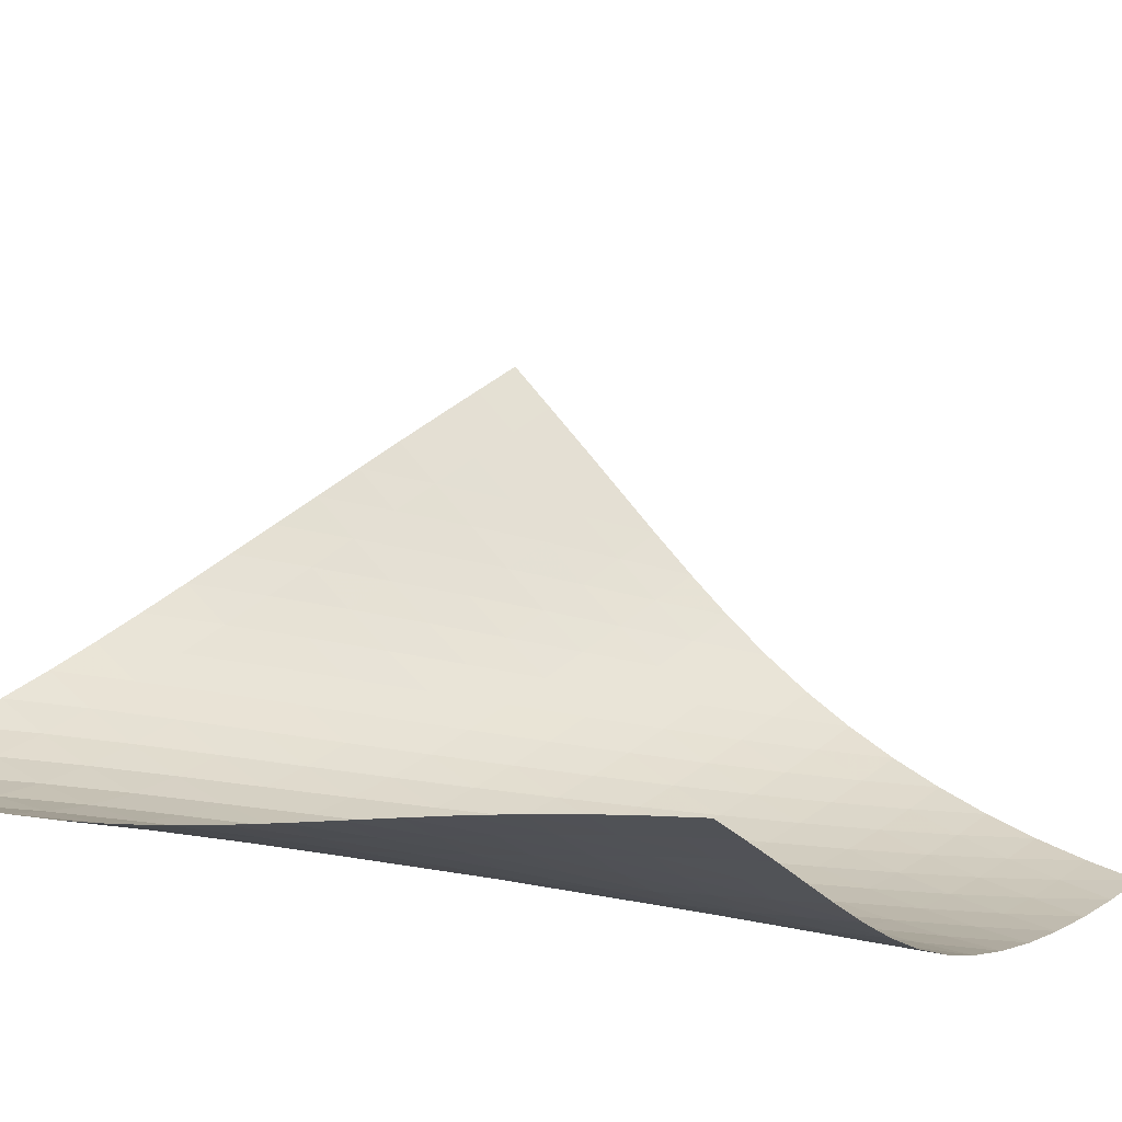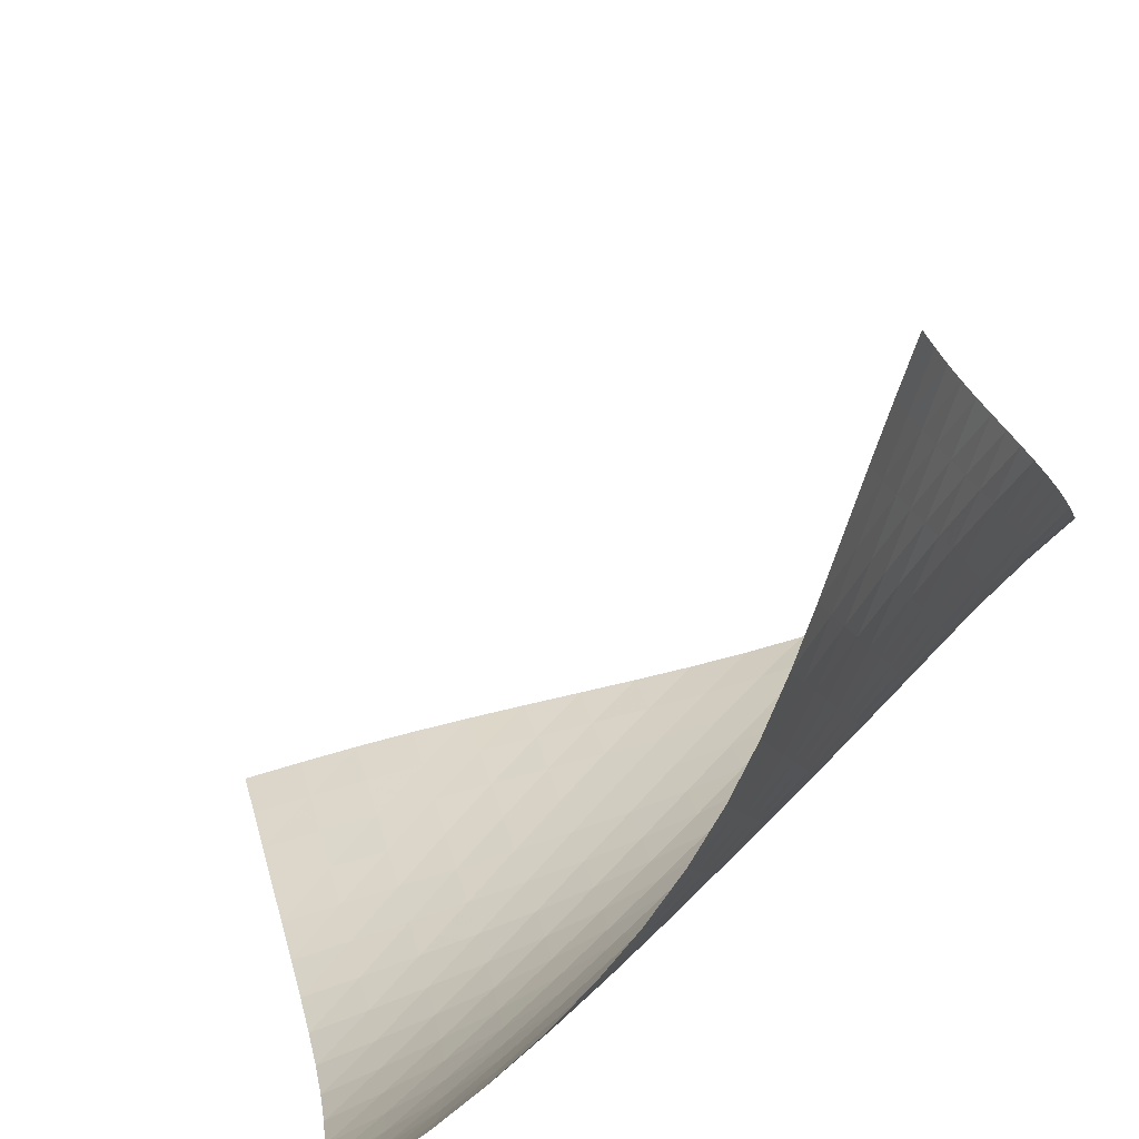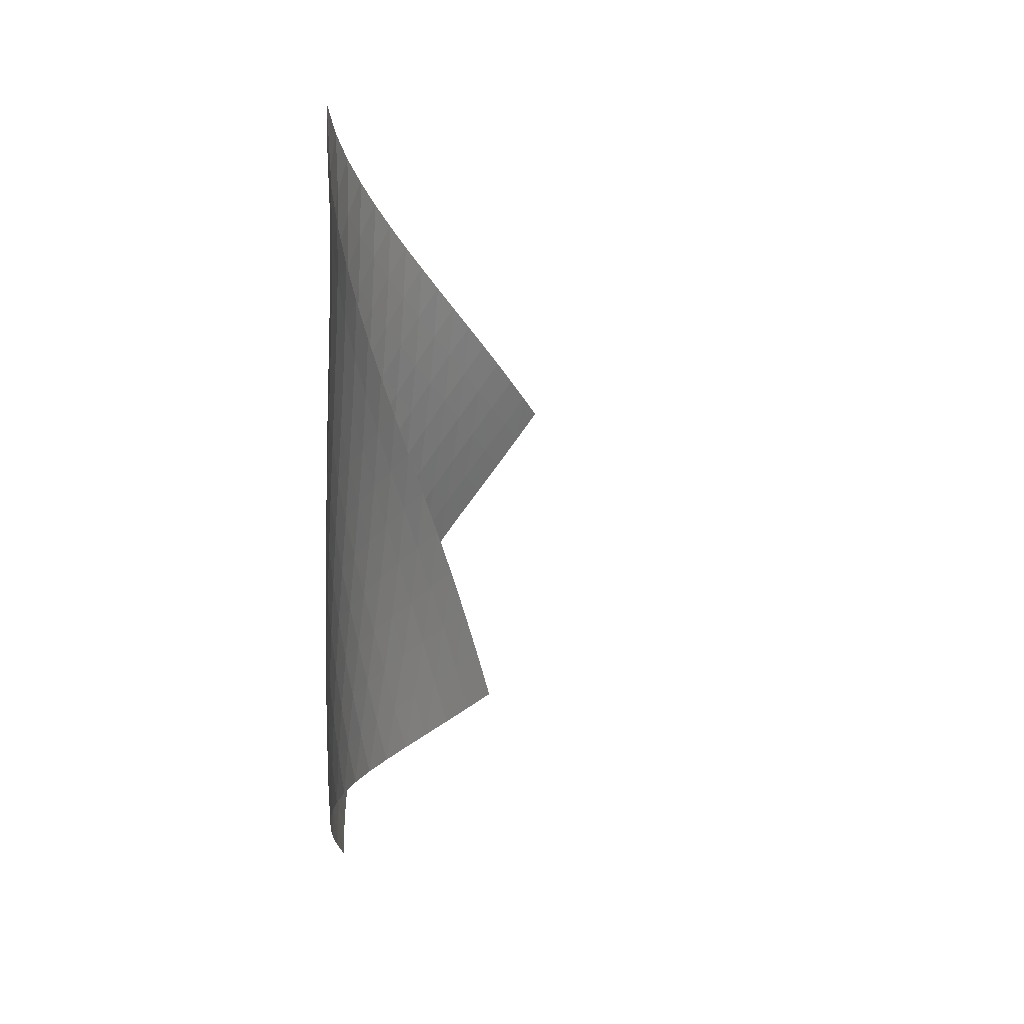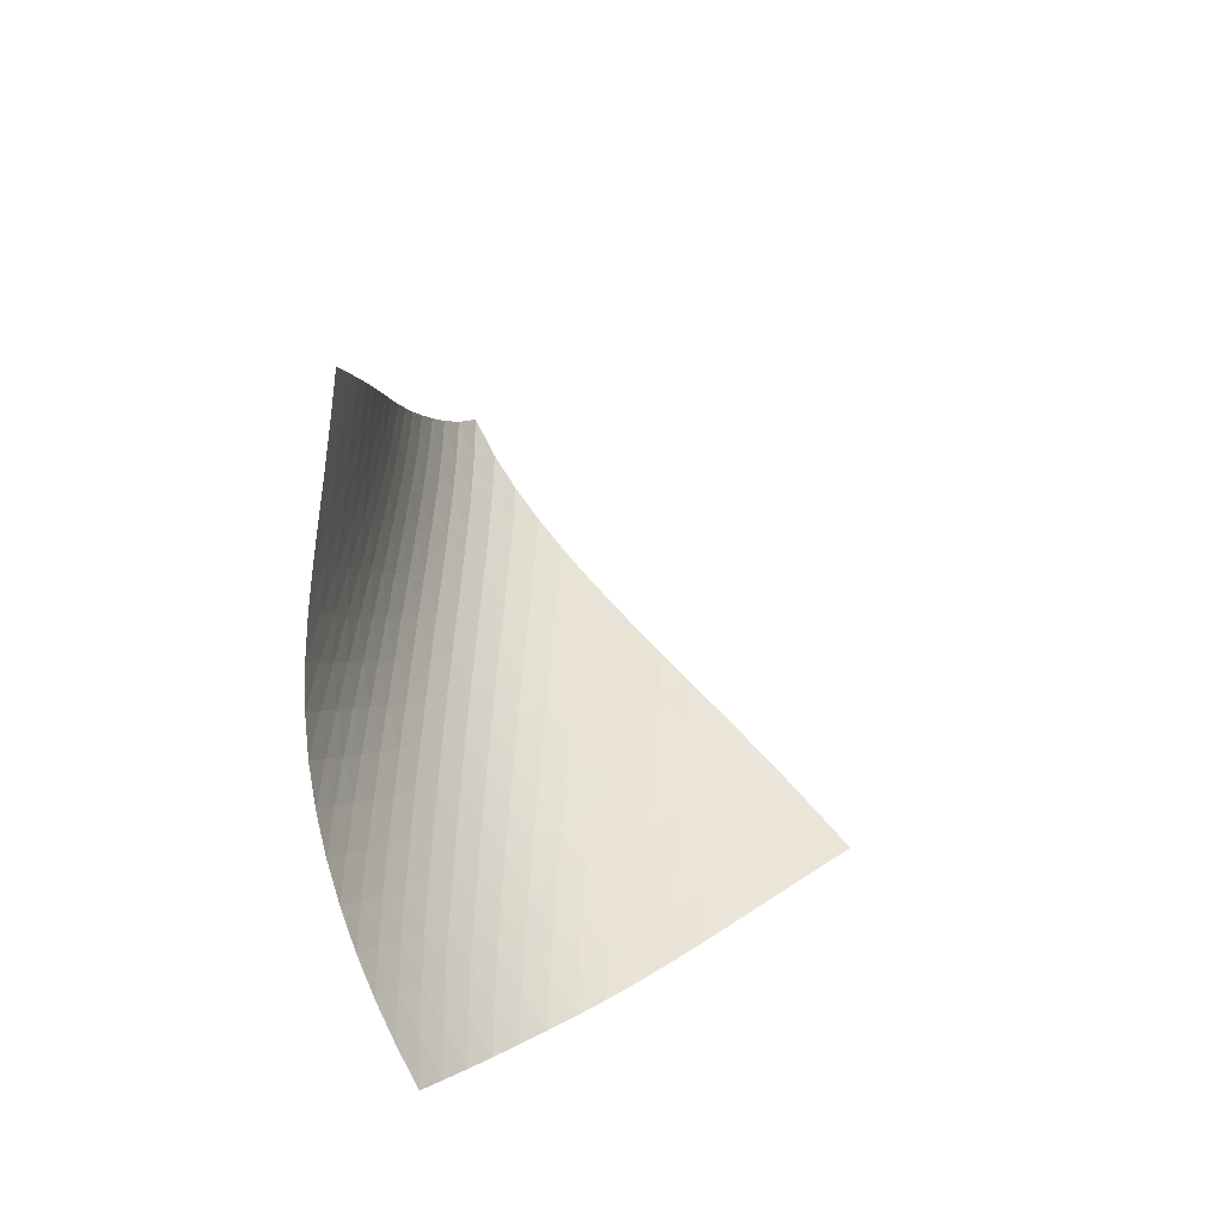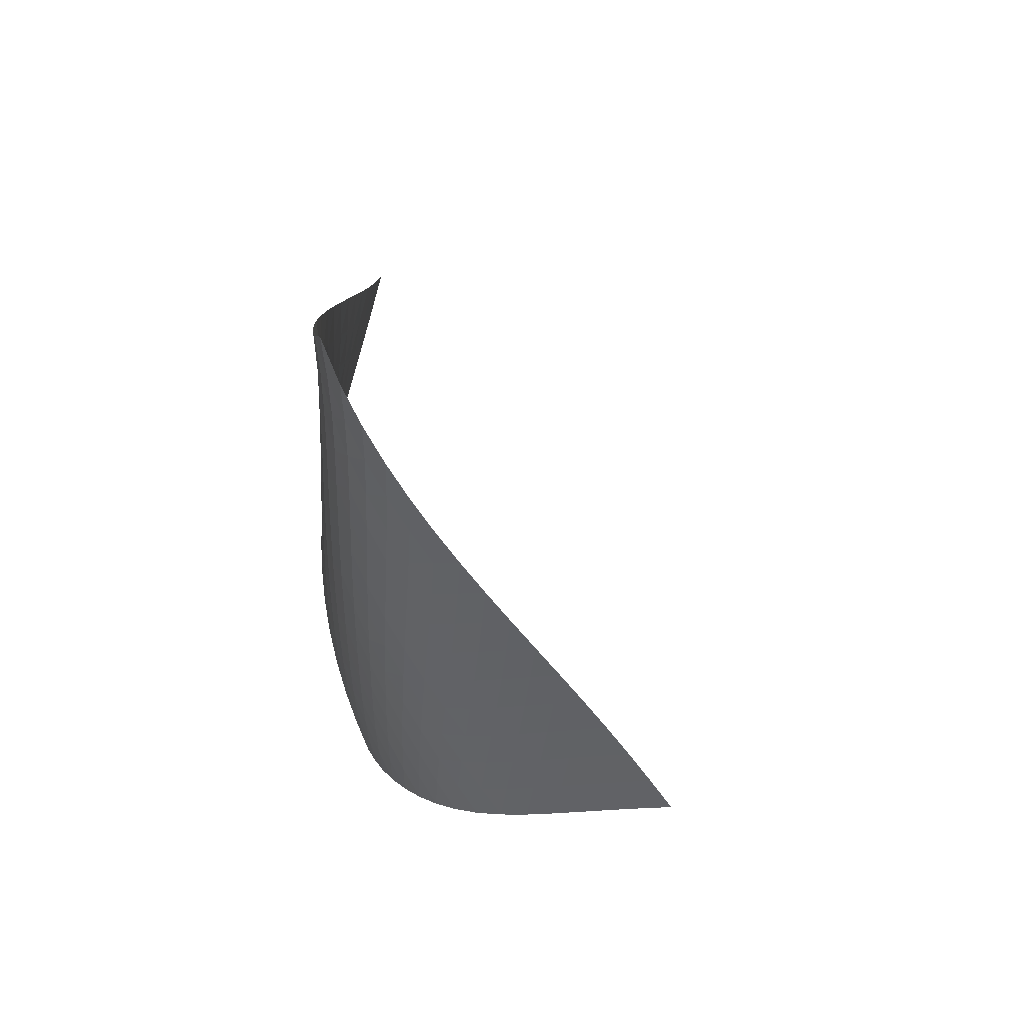
<metadata>
{"format":"obj","ext":"obj","renderer":"f3d","projection":"perspective","resolution":1024,"background":"white","views":[{"elev":-22.7,"azim":-103.0,"up":"+Z"},{"elev":32.1,"azim":35.7,"up":"+Z"},{"elev":23.3,"azim":-131.1,"up":"+Y"},{"elev":-48.4,"azim":-96.5,"up":"+Y"},{"elev":59.7,"azim":-160.3,"up":"+Y"}]}
</metadata>
<code>
v -6.503 -0.04972 6.503
v -3.818 -10 14.94
v -14.94 -10 3.818
v -6.328 -18.91 6.328
v -14.38 -9.37 3.986
v -13.81 -8.732 4.142
v -13.24 -8.09 4.28
v -12.67 -7.446 4.401
v -12.09 -6.799 4.51
v -11.52 -6.151 4.613
v -10.94 -5.502 4.718
v -10.36 -4.851 4.833
v -9.785 -4.2 4.964
v -9.211 -3.547 5.119
v -8.641 -2.891 5.306
v -8.08 -2.229 5.53
v -7.531 -1.555 5.798
v -7.001 -0.8505 6.12
v -6.12 -0.8505 7.001
v -5.798 -1.555 7.531
v -5.53 -2.229 8.08
v -5.306 -2.891 8.641
v -5.119 -3.547 9.211
v -4.964 -4.2 9.785
v -4.833 -4.851 10.36
v -4.718 -5.502 10.94
v -4.613 -6.151 11.52
v -4.51 -6.799 12.09
v -4.401 -7.446 12.67
v -4.28 -8.09 13.24
v -4.142 -8.732 13.81
v -3.986 -9.37 14.38
v -3.801 -10.58 14.3
v -3.776 -11.15 13.65
v -3.744 -11.72 12.99
v -3.712 -12.3 12.34
v -3.696 -12.87 11.69
v -3.716 -13.45 11.05
v -3.788 -14.04 10.42
v -3.924 -14.63 9.805
v -4.124 -15.24 9.218
v -4.383 -15.84 8.659
v -4.692 -16.45 8.131
v -5.045 -17.07 7.634
v -5.438 -17.68 7.168
v -5.869 -18.29 6.734
v -6.734 -18.29 5.869
v -7.168 -17.68 5.438
v -7.634 -17.07 5.045
v -8.131 -16.45 4.692
v -8.659 -15.84 4.383
v -9.218 -15.24 4.124
v -9.805 -14.63 3.924
v -10.42 -14.04 3.788
v -11.05 -13.45 3.716
v -11.69 -12.87 3.696
v -12.34 -12.3 3.712
v -12.99 -11.72 3.744
v -13.65 -11.15 3.776
v -14.3 -10.58 3.801
v -6.527 -1.491 6.527
v -6.997 -2.161 6.13
v -7.506 -2.825 5.794
v -8.041 -3.482 5.511
v -8.593 -4.135 5.274
v -9.156 -4.785 5.076
v -9.725 -5.434 4.909
v -10.3 -6.082 4.766
v -10.87 -6.729 4.638
v -11.45 -7.376 4.517
v -12.02 -8.021 4.396
v -12.59 -8.665 4.268
v -13.16 -9.306 4.126
v -13.73 -9.944 3.969
v -6.13 -2.161 6.997
v -6.52 -2.795 6.52
v -6.97 -3.439 6.107
v -7.466 -4.085 5.758
v -7.992 -4.731 5.464
v -8.537 -5.377 5.217
v -9.095 -6.022 5.009
v -9.661 -6.666 4.831
v -10.23 -7.311 4.675
v -10.8 -7.954 4.533
v -11.37 -8.598 4.395
v -11.94 -9.239 4.255
v -12.51 -9.879 4.105
v -13.08 -10.52 3.945
v -5.794 -2.825 7.506
v -6.107 -3.439 6.97
v -6.487 -4.066 6.487
v -6.928 -4.7 6.066
v -7.416 -5.337 5.707
v -7.936 -5.975 5.403
v -8.477 -6.615 5.146
v -9.031 -7.255 4.926
v -9.593 -7.895 4.735
v -10.16 -8.536 4.563
v -10.73 -9.176 4.403
v -11.3 -9.815 4.245
v -11.86 -10.45 4.084
v -12.43 -11.09 3.916
v -5.511 -3.482 8.041
v -5.758 -4.085 7.466
v -6.066 -4.7 6.928
v -6.443 -5.322 6.443
v -6.88 -5.951 6.018
v -7.364 -6.582 5.652
v -7.879 -7.215 5.338
v -8.415 -7.85 5.068
v -8.965 -8.486 4.833
v -9.523 -9.122 4.625
v -10.09 -9.758 4.435
v -10.65 -10.39 4.253
v -11.21 -11.03 4.073
v -11.78 -11.66 3.892
v -5.274 -4.135 8.593
v -5.464 -4.731 7.992
v -5.707 -5.337 7.416
v -6.018 -5.951 6.88
v -6.397 -6.571 6.397
v -6.834 -7.196 5.97
v -7.313 -7.823 5.598
v -7.823 -8.453 5.273
v -8.355 -9.083 4.989
v -8.9 -9.714 4.738
v -9.453 -10.35 4.51
v -10.01 -10.98 4.297
v -10.57 -11.61 4.092
v -11.13 -12.24 3.891
v -5.076 -4.785 9.156
v -5.217 -5.377 8.537
v -5.403 -5.975 7.936
v -5.652 -6.582 7.364
v -5.97 -7.196 6.834
v -6.354 -7.815 6.354
v -6.791 -8.437 5.927
v -7.267 -9.062 5.548
v -7.772 -9.688 5.213
v -8.298 -10.31 4.914
v -8.837 -10.94 4.644
v -9.384 -11.57 4.394
v -9.936 -12.19 4.157
v -10.49 -12.82 3.931
v -4.909 -5.434 9.725
v -5.009 -6.022 9.095
v -5.146 -6.615 8.477
v -5.338 -7.215 7.879
v -5.598 -7.823 7.313
v -5.927 -8.437 6.791
v -6.316 -9.055 6.316
v -6.753 -9.676 5.888
v -7.226 -10.3 5.505
v -7.726 -10.92 5.159
v -8.246 -11.54 4.845
v -8.778 -12.17 4.556
v -9.319 -12.79 4.285
v -9.866 -13.41 4.028
v -4.766 -6.082 10.3
v -4.831 -6.666 9.661
v -4.926 -7.255 9.031
v -5.068 -7.85 8.415
v -5.273 -8.453 7.823
v -5.548 -9.062 7.267
v -5.888 -9.676 6.753
v -6.283 -10.29 6.283
v -6.721 -10.91 5.856
v -7.192 -11.53 5.468
v -7.687 -12.15 5.113
v -8.201 -12.77 4.785
v -8.726 -13.39 4.48
v -9.262 -14.01 4.192
v -4.638 -6.729 10.87
v -4.675 -7.311 10.23
v -4.735 -7.895 9.593
v -4.833 -8.486 8.965
v -4.989 -9.083 8.355
v -5.213 -9.688 7.772
v -5.505 -10.3 7.226
v -5.856 -10.91 6.721
v -6.257 -11.53 6.257
v -6.695 -12.15 5.83
v -7.164 -12.77 5.438
v -7.656 -13.38 5.075
v -8.164 -14 4.737
v -8.685 -14.62 4.42
v -4.517 -7.376 11.45
v -4.533 -7.954 10.8
v -4.563 -8.536 10.16
v -4.625 -9.122 9.523
v -4.738 -9.714 8.9
v -4.914 -10.31 8.298
v -5.159 -10.92 7.726
v -5.468 -11.53 7.192
v -5.83 -12.15 6.695
v -6.235 -12.76 6.235
v -6.676 -13.38 5.81
v -7.144 -14 5.415
v -7.633 -14.61 5.048
v -8.139 -15.23 4.705
v -4.396 -8.021 12.02
v -4.395 -8.598 11.37
v -4.403 -9.176 10.73
v -4.435 -9.758 10.09
v -4.51 -10.35 9.453
v -4.644 -10.94 8.837
v -4.845 -11.54 8.246
v -5.113 -12.15 7.687
v -5.438 -12.77 7.164
v -5.81 -13.38 6.676
v -6.221 -14 6.221
v -6.664 -14.61 5.798
v -7.134 -15.23 5.405
v -7.624 -15.84 5.037
v -4.268 -8.665 12.59
v -4.255 -9.239 11.94
v -4.245 -9.815 11.3
v -4.253 -10.39 10.65
v -4.297 -10.98 10.01
v -4.394 -11.57 9.384
v -4.556 -12.17 8.778
v -4.785 -12.77 8.201
v -5.075 -13.38 7.656
v -5.415 -14 7.144
v -5.798 -14.61 6.664
v -6.217 -15.23 6.217
v -6.666 -15.84 5.8
v -7.14 -16.45 5.411
v -4.126 -9.306 13.16
v -4.105 -9.879 12.51
v -4.084 -10.45 11.86
v -4.073 -11.03 11.21
v -4.092 -11.61 10.57
v -4.157 -12.19 9.936
v -4.285 -12.79 9.319
v -4.48 -13.39 8.726
v -4.737 -14 8.164
v -5.048 -14.61 7.633
v -5.405 -15.23 7.134
v -5.8 -15.84 6.666
v -6.23 -16.46 6.23
v -6.688 -17.07 5.822
v -3.969 -9.944 13.73
v -3.945 -10.52 13.08
v -3.916 -11.09 12.43
v -3.892 -11.66 11.78
v -3.891 -12.24 11.13
v -3.931 -12.82 10.49
v -4.028 -13.41 9.866
v -4.192 -14.01 9.262
v -4.42 -14.62 8.685
v -4.705 -15.23 8.139
v -5.037 -15.84 7.624
v -5.411 -16.45 7.14
v -5.822 -17.07 6.688
v -6.266 -17.68 6.266
f 256 46 4
f 256 4 47
f 5 74 60
f 5 60 3
f 74 88 59
f 74 59 60
f 88 102 58
f 88 58 59
f 102 116 57
f 102 57 58
f 116 130 56
f 116 56 57
f 130 144 55
f 130 55 56
f 144 158 54
f 144 54 55
f 158 172 53
f 158 53 54
f 172 186 52
f 172 52 53
f 186 200 51
f 186 51 52
f 200 214 50
f 200 50 51
f 214 228 49
f 214 49 50
f 228 242 48
f 228 48 49
f 242 256 47
f 242 47 48
f 1 19 61
f 1 61 18
f 18 61 62
f 18 62 17
f 17 62 63
f 17 63 16
f 16 63 64
f 16 64 15
f 15 64 65
f 15 65 14
f 14 65 66
f 14 66 13
f 13 66 67
f 13 67 12
f 12 67 68
f 12 68 11
f 11 68 69
f 11 69 10
f 10 69 70
f 10 70 9
f 9 70 71
f 9 71 8
f 8 71 72
f 8 72 7
f 7 72 73
f 7 73 6
f 6 73 74
f 6 74 5
f 19 20 75
f 19 75 61
f 61 75 76
f 61 76 62
f 62 76 77
f 62 77 63
f 63 77 78
f 63 78 64
f 64 78 79
f 64 79 65
f 65 79 80
f 65 80 66
f 66 80 81
f 66 81 67
f 67 81 82
f 67 82 68
f 68 82 83
f 68 83 69
f 69 83 84
f 69 84 70
f 70 84 85
f 70 85 71
f 71 85 86
f 71 86 72
f 72 86 87
f 72 87 73
f 73 87 88
f 73 88 74
f 20 21 89
f 20 89 75
f 75 89 90
f 75 90 76
f 76 90 91
f 76 91 77
f 77 91 92
f 77 92 78
f 78 92 93
f 78 93 79
f 79 93 94
f 79 94 80
f 80 94 95
f 80 95 81
f 81 95 96
f 81 96 82
f 82 96 97
f 82 97 83
f 83 97 98
f 83 98 84
f 84 98 99
f 84 99 85
f 85 99 100
f 85 100 86
f 86 100 101
f 86 101 87
f 87 101 102
f 87 102 88
f 21 22 103
f 21 103 89
f 89 103 104
f 89 104 90
f 90 104 105
f 90 105 91
f 91 105 106
f 91 106 92
f 92 106 107
f 92 107 93
f 93 107 108
f 93 108 94
f 94 108 109
f 94 109 95
f 95 109 110
f 95 110 96
f 96 110 111
f 96 111 97
f 97 111 112
f 97 112 98
f 98 112 113
f 98 113 99
f 99 113 114
f 99 114 100
f 100 114 115
f 100 115 101
f 101 115 116
f 101 116 102
f 22 23 117
f 22 117 103
f 103 117 118
f 103 118 104
f 104 118 119
f 104 119 105
f 105 119 120
f 105 120 106
f 106 120 121
f 106 121 107
f 107 121 122
f 107 122 108
f 108 122 123
f 108 123 109
f 109 123 124
f 109 124 110
f 110 124 125
f 110 125 111
f 111 125 126
f 111 126 112
f 112 126 127
f 112 127 113
f 113 127 128
f 113 128 114
f 114 128 129
f 114 129 115
f 115 129 130
f 115 130 116
f 23 24 131
f 23 131 117
f 117 131 132
f 117 132 118
f 118 132 133
f 118 133 119
f 119 133 134
f 119 134 120
f 120 134 135
f 120 135 121
f 121 135 136
f 121 136 122
f 122 136 137
f 122 137 123
f 123 137 138
f 123 138 124
f 124 138 139
f 124 139 125
f 125 139 140
f 125 140 126
f 126 140 141
f 126 141 127
f 127 141 142
f 127 142 128
f 128 142 143
f 128 143 129
f 129 143 144
f 129 144 130
f 24 25 145
f 24 145 131
f 131 145 146
f 131 146 132
f 132 146 147
f 132 147 133
f 133 147 148
f 133 148 134
f 134 148 149
f 134 149 135
f 135 149 150
f 135 150 136
f 136 150 151
f 136 151 137
f 137 151 152
f 137 152 138
f 138 152 153
f 138 153 139
f 139 153 154
f 139 154 140
f 140 154 155
f 140 155 141
f 141 155 156
f 141 156 142
f 142 156 157
f 142 157 143
f 143 157 158
f 143 158 144
f 25 26 159
f 25 159 145
f 145 159 160
f 145 160 146
f 146 160 161
f 146 161 147
f 147 161 162
f 147 162 148
f 148 162 163
f 148 163 149
f 149 163 164
f 149 164 150
f 150 164 165
f 150 165 151
f 151 165 166
f 151 166 152
f 152 166 167
f 152 167 153
f 153 167 168
f 153 168 154
f 154 168 169
f 154 169 155
f 155 169 170
f 155 170 156
f 156 170 171
f 156 171 157
f 157 171 172
f 157 172 158
f 26 27 173
f 26 173 159
f 159 173 174
f 159 174 160
f 160 174 175
f 160 175 161
f 161 175 176
f 161 176 162
f 162 176 177
f 162 177 163
f 163 177 178
f 163 178 164
f 164 178 179
f 164 179 165
f 165 179 180
f 165 180 166
f 166 180 181
f 166 181 167
f 167 181 182
f 167 182 168
f 168 182 183
f 168 183 169
f 169 183 184
f 169 184 170
f 170 184 185
f 170 185 171
f 171 185 186
f 171 186 172
f 27 28 187
f 27 187 173
f 173 187 188
f 173 188 174
f 174 188 189
f 174 189 175
f 175 189 190
f 175 190 176
f 176 190 191
f 176 191 177
f 177 191 192
f 177 192 178
f 178 192 193
f 178 193 179
f 179 193 194
f 179 194 180
f 180 194 195
f 180 195 181
f 181 195 196
f 181 196 182
f 182 196 197
f 182 197 183
f 183 197 198
f 183 198 184
f 184 198 199
f 184 199 185
f 185 199 200
f 185 200 186
f 28 29 201
f 28 201 187
f 187 201 202
f 187 202 188
f 188 202 203
f 188 203 189
f 189 203 204
f 189 204 190
f 190 204 205
f 190 205 191
f 191 205 206
f 191 206 192
f 192 206 207
f 192 207 193
f 193 207 208
f 193 208 194
f 194 208 209
f 194 209 195
f 195 209 210
f 195 210 196
f 196 210 211
f 196 211 197
f 197 211 212
f 197 212 198
f 198 212 213
f 198 213 199
f 199 213 214
f 199 214 200
f 29 30 215
f 29 215 201
f 201 215 216
f 201 216 202
f 202 216 217
f 202 217 203
f 203 217 218
f 203 218 204
f 204 218 219
f 204 219 205
f 205 219 220
f 205 220 206
f 206 220 221
f 206 221 207
f 207 221 222
f 207 222 208
f 208 222 223
f 208 223 209
f 209 223 224
f 209 224 210
f 210 224 225
f 210 225 211
f 211 225 226
f 211 226 212
f 212 226 227
f 212 227 213
f 213 227 228
f 213 228 214
f 30 31 229
f 30 229 215
f 215 229 230
f 215 230 216
f 216 230 231
f 216 231 217
f 217 231 232
f 217 232 218
f 218 232 233
f 218 233 219
f 219 233 234
f 219 234 220
f 220 234 235
f 220 235 221
f 221 235 236
f 221 236 222
f 222 236 237
f 222 237 223
f 223 237 238
f 223 238 224
f 224 238 239
f 224 239 225
f 225 239 240
f 225 240 226
f 226 240 241
f 226 241 227
f 227 241 242
f 227 242 228
f 31 32 243
f 31 243 229
f 229 243 244
f 229 244 230
f 230 244 245
f 230 245 231
f 231 245 246
f 231 246 232
f 232 246 247
f 232 247 233
f 233 247 248
f 233 248 234
f 234 248 249
f 234 249 235
f 235 249 250
f 235 250 236
f 236 250 251
f 236 251 237
f 237 251 252
f 237 252 238
f 238 252 253
f 238 253 239
f 239 253 254
f 239 254 240
f 240 254 255
f 240 255 241
f 241 255 256
f 241 256 242
f 32 2 33
f 32 33 243
f 243 33 34
f 243 34 244
f 244 34 35
f 244 35 245
f 245 35 36
f 245 36 246
f 246 36 37
f 246 37 247
f 247 37 38
f 247 38 248
f 248 38 39
f 248 39 249
f 249 39 40
f 249 40 250
f 250 40 41
f 250 41 251
f 251 41 42
f 251 42 252
f 252 42 43
f 252 43 253
f 253 43 44
f 253 44 254
f 254 44 45
f 254 45 255
f 255 45 46
f 255 46 256

</code>
